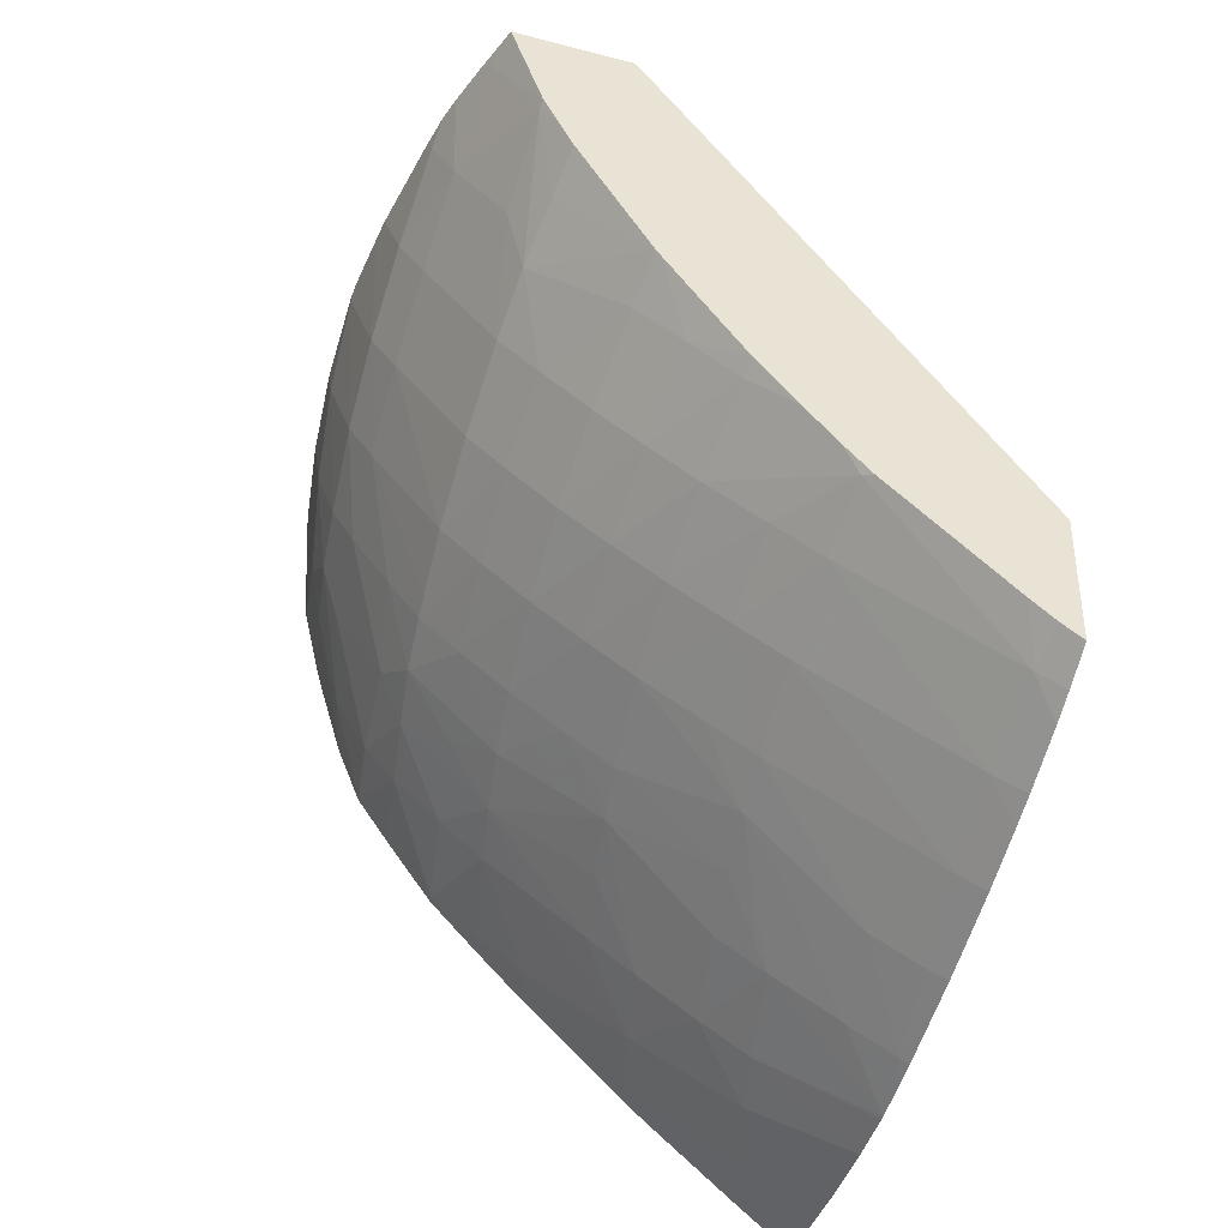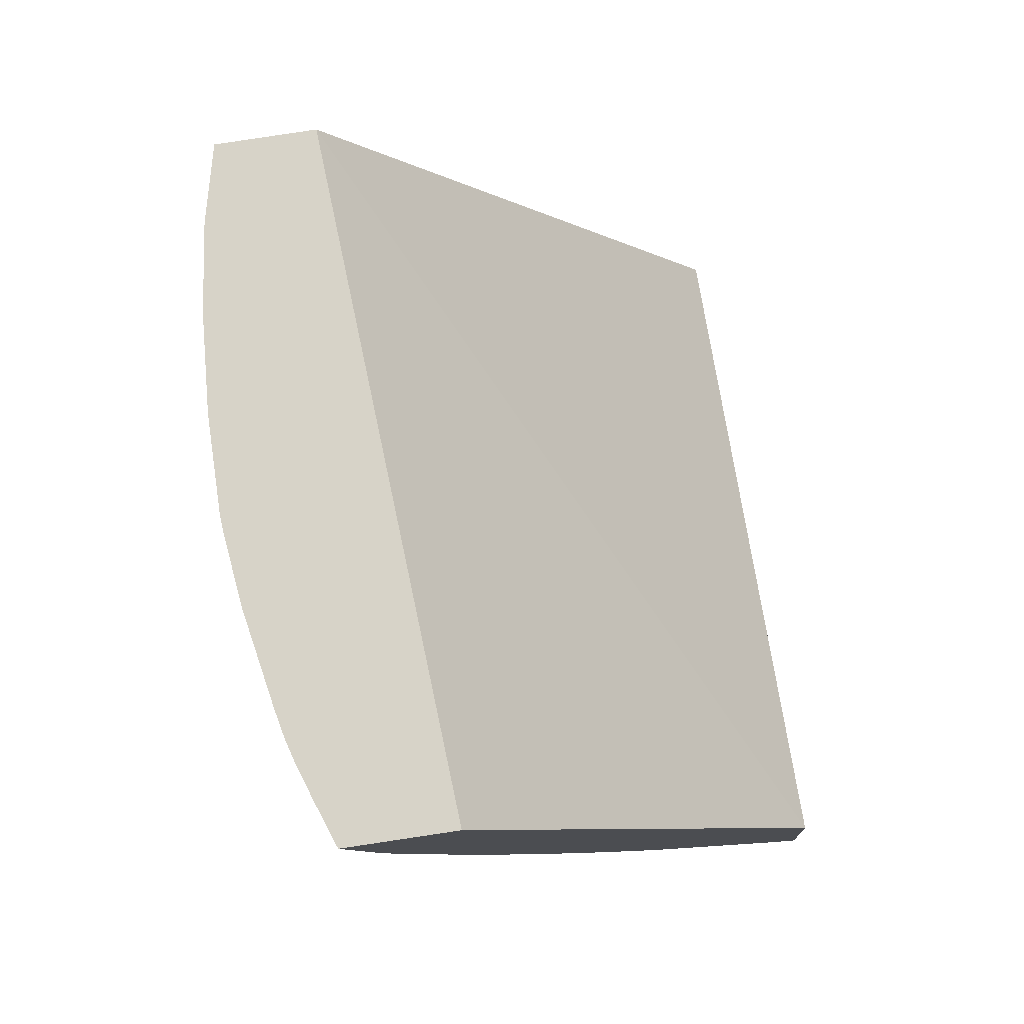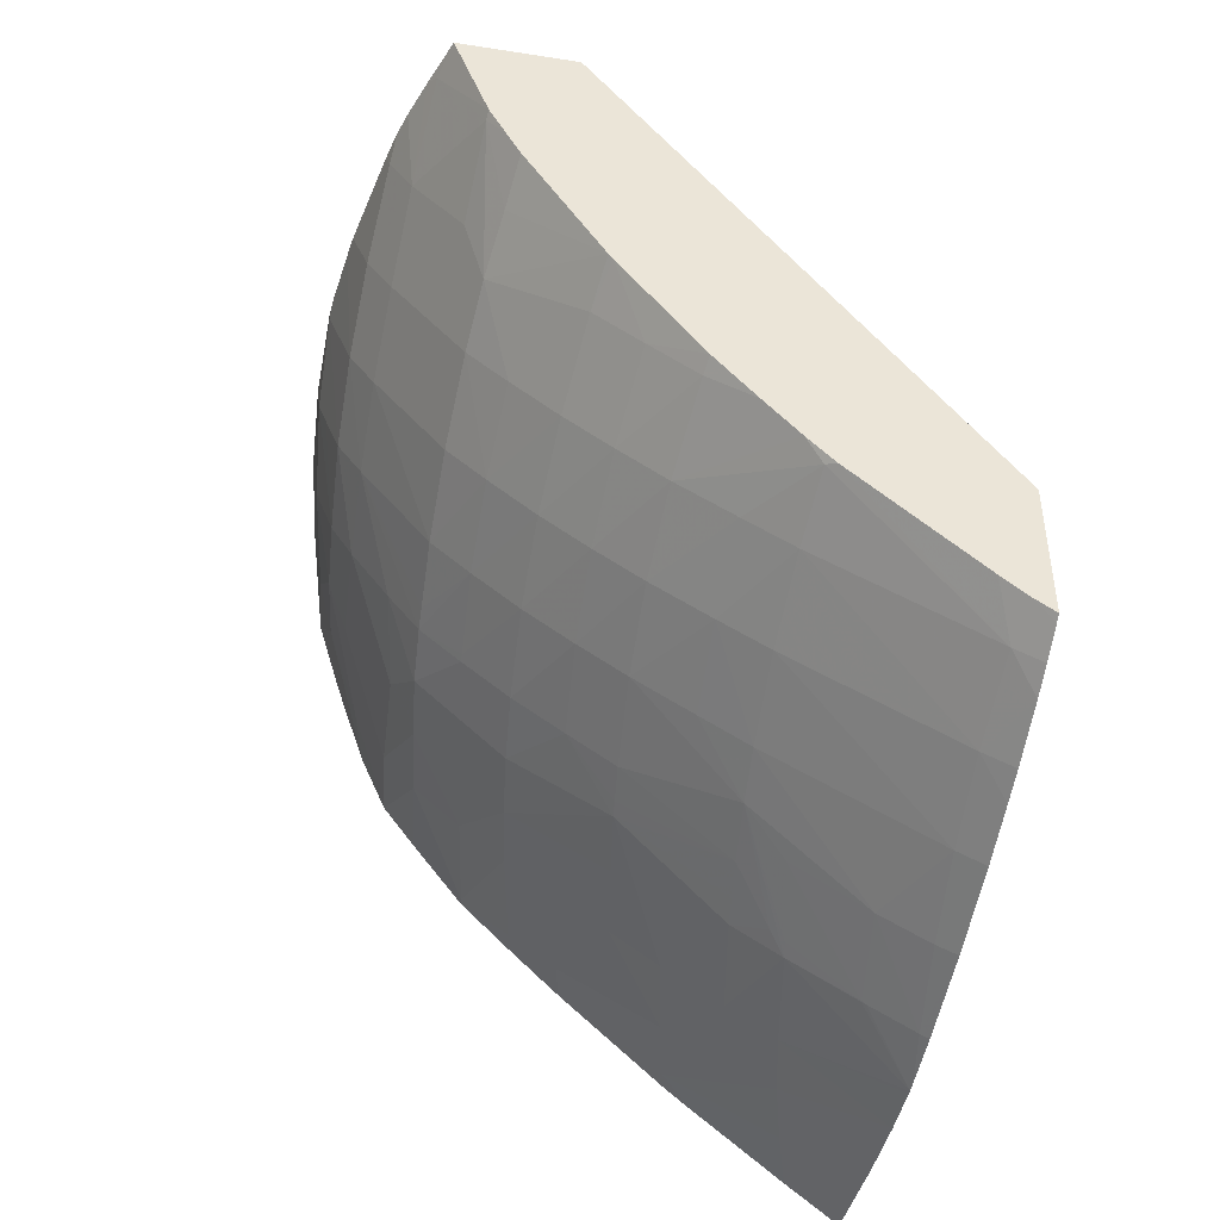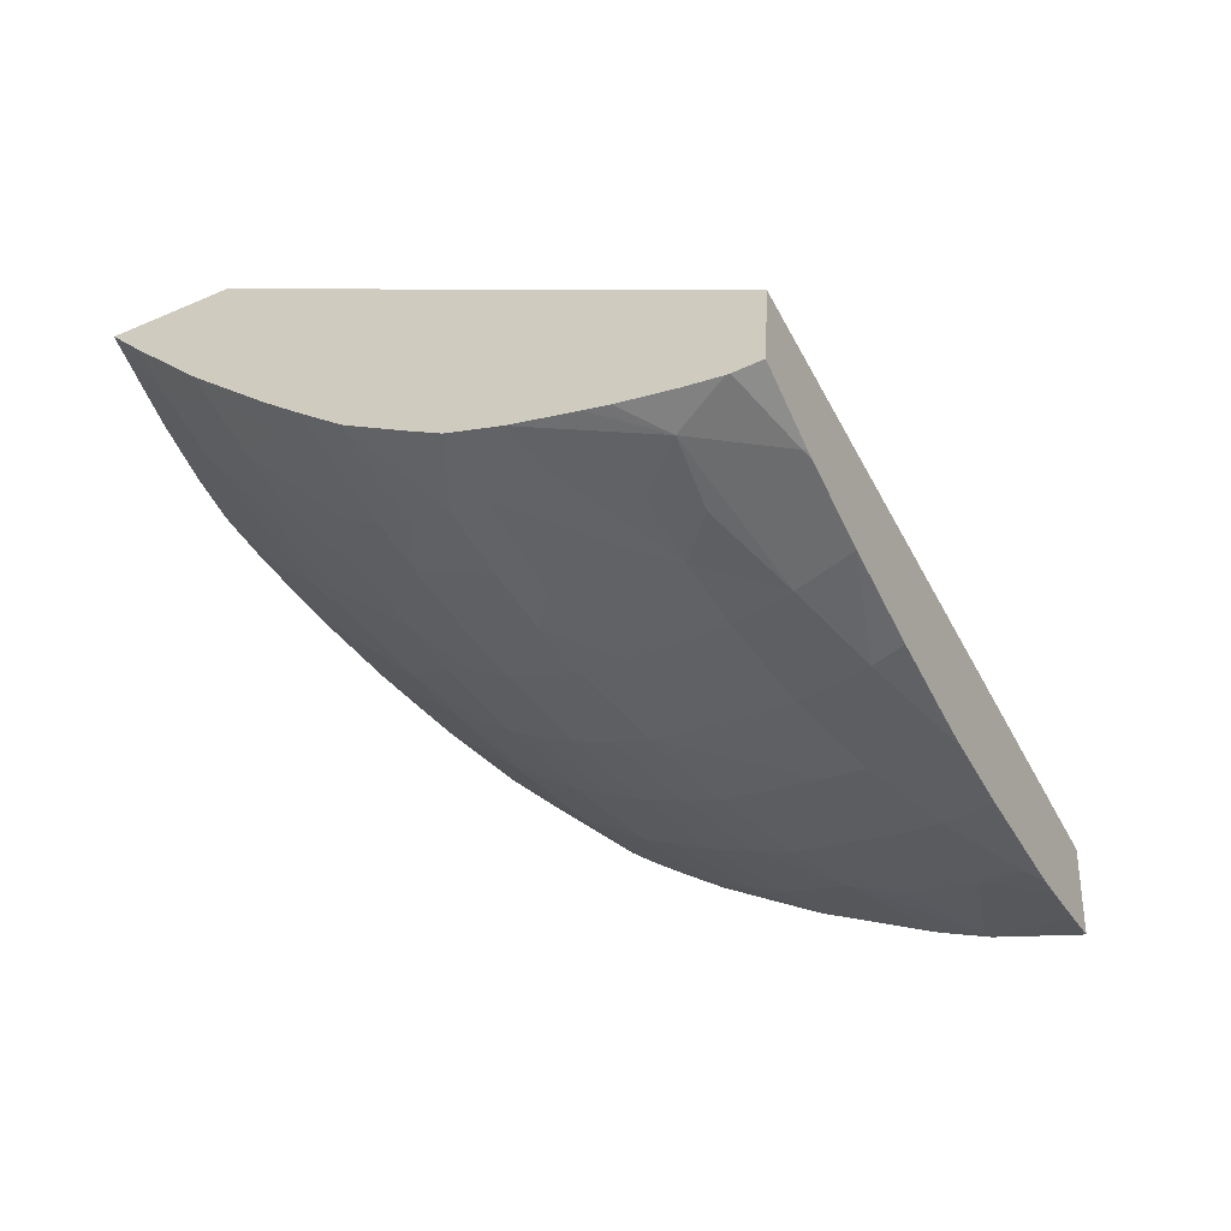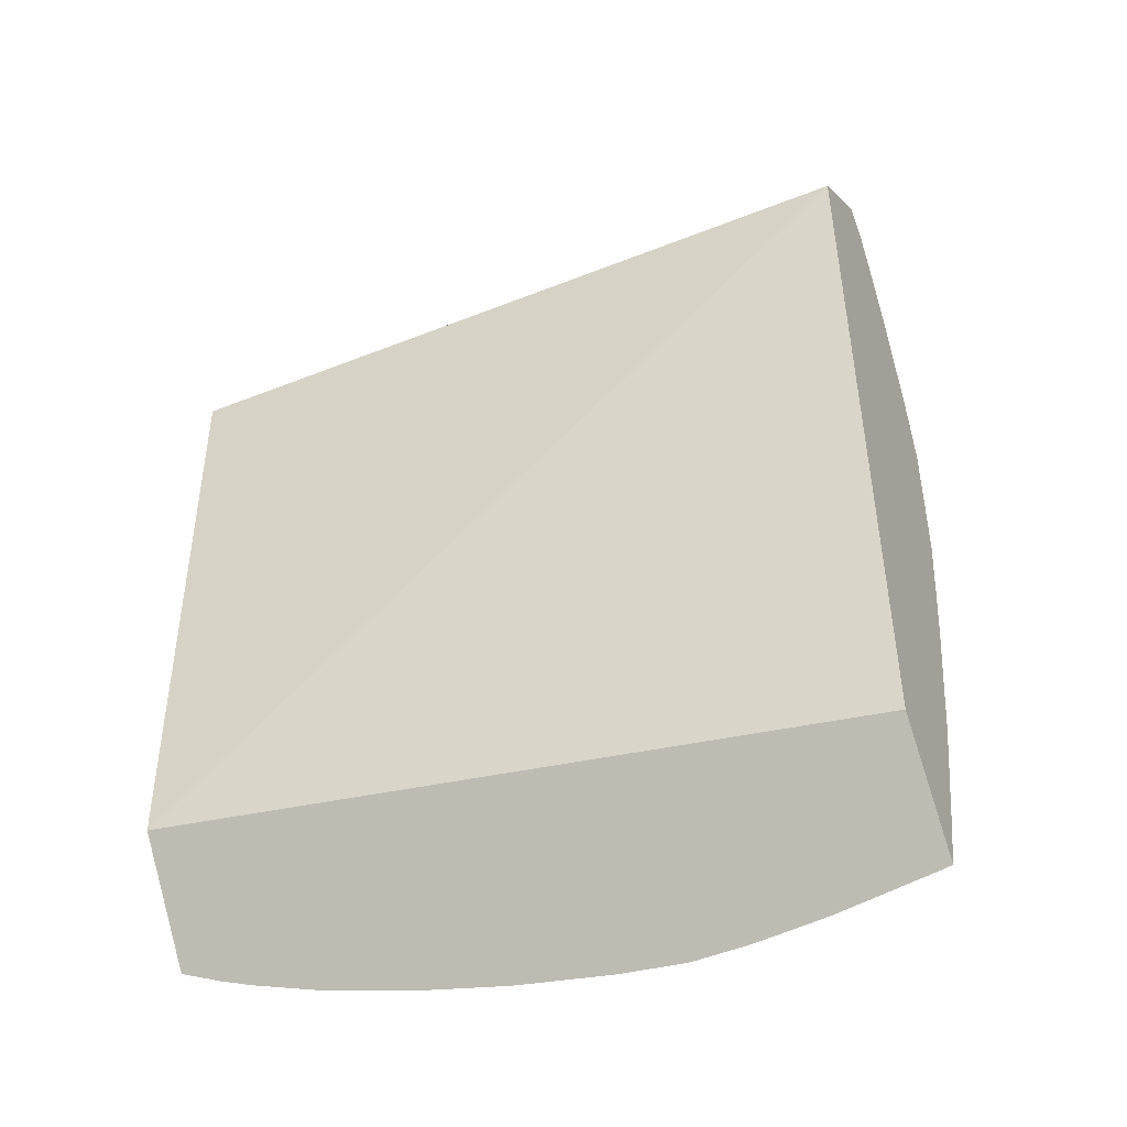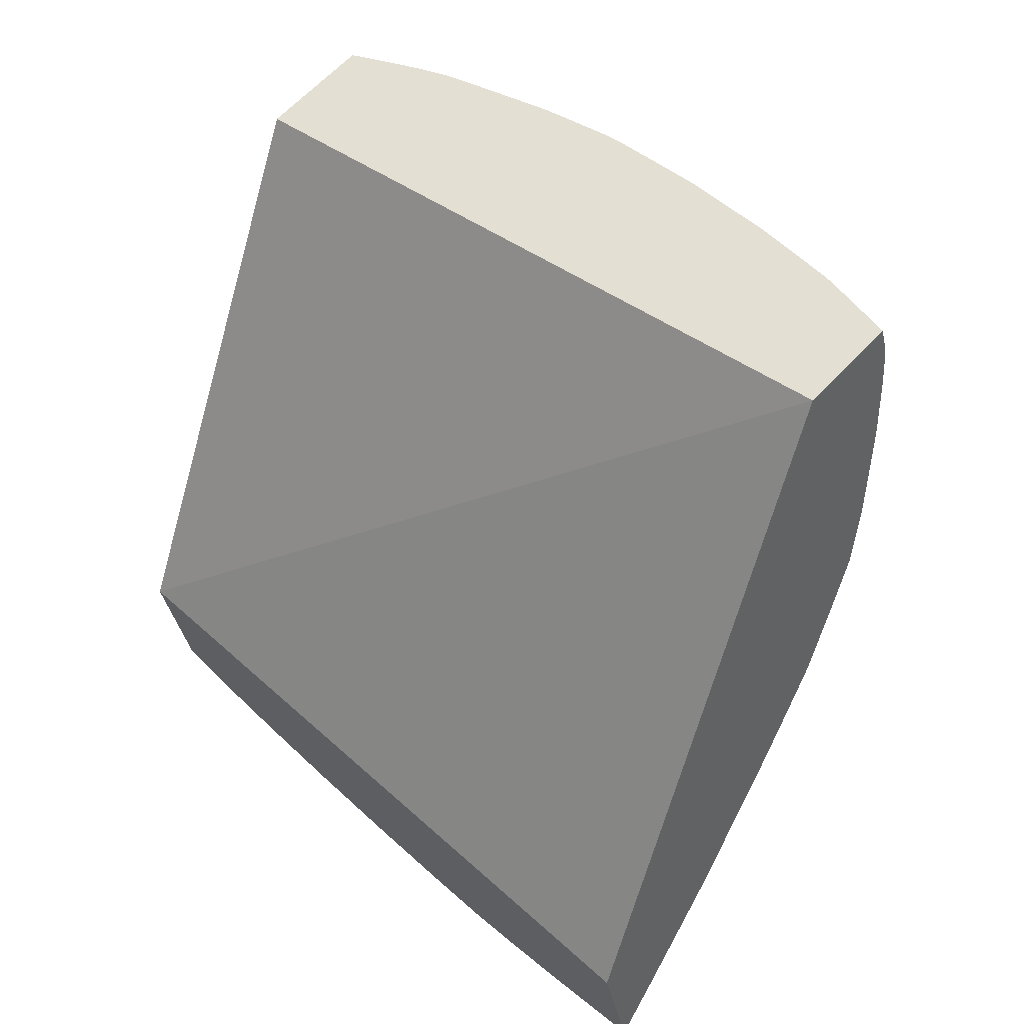
<metadata>
{"format":"obj","ext":"obj","renderer":"f3d","projection":"perspective","resolution":1024,"background":"white","views":[{"elev":-63.6,"azim":73.8,"up":"+Z"},{"elev":58.0,"azim":82.0,"up":"+Z"},{"elev":-61.9,"azim":79.4,"up":"+Z"},{"elev":-54.6,"azim":-45.8,"up":"+Y"},{"elev":-2.8,"azim":-160.1,"up":"+Z"},{"elev":69.6,"azim":-137.1,"up":"+Z"}]}
</metadata>
<code>
v -0.03289 0.01218 0.0482
v -0.03977 0.01162 0.05038
v -0.03691 0.01125 0.04943
v -0.0329 0.01101 0.04812
v -0.03436 0.01625 0.04379
v -0.03978 0.01058 0.0503
v -0.04158 0.01622 0.04494
v -0.03692 0.01023 0.04936
v -0.03336 0.01083 0.04826
v -0.03326 0.01091 0.04814
v -0.03318 0.01141 0.04726
v -0.03478 0.01634 0.04248
v -0.03967 0.01055 0.05027
v -0.03986 0.01058 0.05005
v -0.042 0.01632 0.04364
v -0.03712 0.01023 0.04942
v -0.03615 0.01024 0.04911
v -0.03611 0.01024 0.0491
v -0.03596 0.01025 0.04905
v -0.03539 0.01033 0.04887
v -0.03519 0.01036 0.04881
v -0.03423 0.01056 0.04852
v -0.03394 0.01063 0.04843
v -0.03372 0.0107 0.04836
v -0.03423 0.01084 0.0479
v -0.03327 0.0114 0.04725
v -0.03327 0.01159 0.04698
v -0.03474 0.01612 0.0426
v -0.03486 0.01634 0.04246
v -0.03904 0.0104 0.05005
v -0.03904 0.0104 0.05001
v -0.03988 0.01058 0.05001
v -0.04192 0.01632 0.04361
v -0.042 0.0163 0.04365
v -0.03808 0.01028 0.04973
v -0.03712 0.01027 0.04905
v -0.03701 0.01027 0.04905
v -0.03615 0.01024 0.04905
v -0.03615 0.01052 0.04819
v -0.03519 0.01054 0.04825
v -0.03423 0.0106 0.04838
v -0.03519 0.01081 0.04776
v -0.0342 0.01136 0.04705
v -0.0345 0.01161 0.04659
v -0.03386 0.01168 0.04668
v -0.03334 0.01174 0.04675
v -0.03519 0.01607 0.04257
v -0.03468 0.01587 0.04276
v -0.0352 0.01635 0.04242
v -0.03901 0.0104 0.05004
v -0.03892 0.01038 0.05001
v -0.03974 0.01063 0.04929
v -0.03808 0.01038 0.04905
v -0.03989 0.01059 0.04997
v -0.04095 0.01634 0.04319
v -0.04125 0.0156 0.04384
v -0.04192 0.01628 0.04363
v -0.04192 0.01598 0.04386
v -0.03712 0.01037 0.04874
v -0.03808 0.01059 0.04835
v -0.03711 0.01053 0.04822
v -0.03712 0.0108 0.04774
v -0.03615 0.01078 0.04771
v -0.03519 0.01156 0.04653
v -0.03519 0.01196 0.04605
v -0.03423 0.01252 0.04559
v -0.03371 0.01258 0.04566
v -0.03615 0.01606 0.04255
v -0.03552 0.01635 0.0424
v -0.03437 0.01458 0.04367
v -0.03443 0.01449 0.04373
v -0.03519 0.01445 0.0437
v -0.03907 0.01056 0.049
v -0.04001 0.01069 0.0496
v -0.0402 0.01088 0.04901
v -0.04028 0.01099 0.04875
v -0.04051 0.01127 0.04806
v -0.0394 0.01074 0.04865
v -0.03876 0.01065 0.04848
v -0.04026 0.01635 0.04293
v -0.04061 0.01543 0.04371
v -0.04188 0.01579 0.04399
v -0.04101 0.01499 0.04422
v -0.04141 0.01455 0.04474
v -0.04167 0.01486 0.04461
v -0.03808 0.01083 0.04787
v -0.03753 0.01099 0.04748
v -0.03808 0.01158 0.04656
v -0.03784 0.01157 0.04655
v -0.03712 0.01154 0.0465
v -0.03615 0.01153 0.04649
v -0.03615 0.01193 0.04601
v -0.03519 0.01245 0.04551
v -0.03423 0.013 0.04511
v -0.03373 0.01263 0.0456
v -0.03712 0.01609 0.04257
v -0.03712 0.01636 0.04241
v -0.0365 0.01636 0.04239
v -0.03615 0.01636 0.04238
v -0.03615 0.01444 0.04369
v -0.03429 0.0143 0.04391
v -0.03519 0.0134 0.04457
v -0.03519 0.01397 0.04409
v -0.03615 0.01396 0.04407
v -0.04 0.01113 0.04809
v -0.04069 0.01157 0.0475
v -0.03907 0.01089 0.04813
v -0.03974 0.01636 0.04277
v -0.04 0.0153 0.04362
v -0.04 0.01482 0.04399
v -0.04077 0.0144 0.04461
v -0.04104 0.01407 0.04501
v -0.04096 0.01342 0.04555
v -0.04132 0.01351 0.04563
v -0.04161 0.01461 0.04479
v -0.03901 0.01141 0.04707
v -0.03808 0.01125 0.04713
v -0.03867 0.01162 0.04662
v -0.03808 0.01201 0.04608
v -0.03799 0.012 0.04607
v -0.03712 0.01194 0.04602
v -0.03615 0.01241 0.04547
v -0.03519 0.01292 0.04503
v -0.03423 0.01348 0.04464
v -0.03404 0.0135 0.04466
v -0.03808 0.01569 0.04295
v -0.03808 0.01617 0.04261
v -0.03712 0.01447 0.04372
v -0.03807 0.01637 0.04249
v -0.03418 0.01393 0.04424
v -0.03615 0.01289 0.04499
v -0.03615 0.01337 0.04455
v -0.03712 0.01399 0.0441
v -0.03712 0.0134 0.04458
v -0.04 0.01148 0.04733
v -0.04083 0.01192 0.0471
v -0.04 0.01181 0.04685
v -0.0397 0.01636 0.04276
v -0.03904 0.01514 0.0435
v -0.03904 0.01466 0.04388
v -0.04 0.01424 0.04447
v -0.04 0.01376 0.0449
v -0.04 0.01323 0.04538
v -0.04 0.01274 0.04582
v -0.04096 0.01294 0.046
v -0.04126 0.01329 0.04581
v -0.03931 0.01171 0.04672
v -0.03904 0.01213 0.04617
v -0.03877 0.01256 0.04563
v -0.03712 0.01242 0.04549
v -0.03808 0.01249 0.04556
v -0.0377 0.01451 0.04375
v -0.03804 0.01494 0.04349
v -0.03903 0.01579 0.04302
v -0.03904 0.01584 0.04298
v -0.03904 0.01628 0.04268
v -0.03904 0.01636 0.04263
v -0.03712 0.01292 0.04501
v -0.03808 0.01349 0.04465
v -0.04097 0.01231 0.04667
v -0.04096 0.01245 0.04648
v -0.04 0.01229 0.0463
v -0.0396 0.01636 0.04274
v -0.03914 0.01629 0.04269
v -0.03904 0.0158 0.04302
v -0.03886 0.01511 0.04349
v -0.03883 0.01498 0.04359
v -0.03874 0.01463 0.04385
v -0.03863 0.01355 0.04471
v -0.03927 0.01364 0.0448
v -0.03941 0.01264 0.04572
v -0.04103 0.01247 0.04649
v -0.04118 0.01299 0.04605
v -0.03808 0.01301 0.04508
v -0.03834 0.01458 0.04381
v -0.03915 0.01636 0.04265
v -0.03846 0.01353 0.04469
f 1 2 3
f 1 3 8
f 1 8 4
f 1 4 11
f 1 11 27
f 1 27 46
f 1 46 67
f 1 67 95
f 1 95 125
f 1 125 130
f 1 130 101
f 1 101 70
f 1 70 48
f 1 48 28
f 1 28 12
f 1 12 5
f 1 5 2
f 2 6 13
f 2 13 30
f 2 30 50
f 2 50 51
f 2 51 35
f 2 35 16
f 2 16 8
f 2 8 3
f 2 5 7
f 2 7 15
f 2 15 34
f 2 34 58
f 2 58 82
f 2 82 85
f 2 85 115
f 2 115 114
f 2 114 146
f 2 146 173
f 2 173 172
f 2 172 160
f 2 160 136
f 2 136 106
f 2 106 77
f 2 77 76
f 2 76 75
f 2 75 74
f 2 74 54
f 2 54 32
f 2 32 14
f 2 14 6
f 4 8 9
f 4 9 10
f 4 10 11
f 5 12 29
f 5 29 49
f 5 49 69
f 5 69 99
f 5 99 98
f 5 98 97
f 5 97 129
f 5 129 157
f 5 157 176
f 5 176 163
f 5 163 138
f 5 138 108
f 5 108 80
f 5 80 55
f 5 55 33
f 5 33 15
f 5 15 7
f 6 14 13
f 8 16 17
f 8 17 18
f 8 18 19
f 8 19 20
f 8 20 21
f 8 21 22
f 8 22 23
f 8 23 24
f 8 24 9
f 9 24 25
f 9 25 10
f 10 25 26
f 10 26 11
f 11 26 27
f 12 28 29
f 13 14 31
f 13 31 30
f 14 32 31
f 15 33 34
f 16 35 36
f 16 36 37
f 16 37 38
f 16 38 17
f 17 38 18
f 18 38 19
f 19 38 20
f 20 38 39
f 20 39 21
f 21 39 40
f 21 40 41
f 21 41 22
f 22 41 23
f 23 41 24
f 24 41 25
f 25 41 40
f 25 40 42
f 25 42 43
f 25 43 26
f 26 43 44
f 26 44 45
f 26 45 27
f 27 45 46
f 28 47 29
f 28 48 47
f 29 47 49
f 30 31 50
f 31 51 50
f 31 32 52
f 31 52 53
f 31 53 51
f 32 54 52
f 33 55 56
f 33 56 57
f 33 57 34
f 34 57 58
f 35 51 53
f 35 53 36
f 36 59 37
f 36 53 60
f 36 60 59
f 37 59 38
f 38 59 61
f 38 61 39
f 39 42 40
f 39 61 62
f 39 62 63
f 39 63 42
f 42 63 64
f 42 64 43
f 43 64 44
f 44 64 65
f 44 65 66
f 44 66 67
f 44 67 45
f 45 67 46
f 47 68 69
f 47 69 49
f 47 48 70
f 47 70 71
f 47 71 72
f 47 72 68
f 52 73 53
f 52 54 74
f 52 74 75
f 52 75 76
f 52 76 77
f 52 77 78
f 52 78 73
f 53 73 79
f 53 79 60
f 55 80 81
f 55 81 56
f 56 82 58
f 56 58 57
f 56 81 83
f 56 83 84
f 56 84 85
f 56 85 82
f 59 60 61
f 60 79 86
f 60 86 61
f 61 86 62
f 62 86 87
f 62 87 88
f 62 88 89
f 62 89 90
f 62 90 63
f 63 90 91
f 63 91 64
f 64 91 92
f 64 92 65
f 65 92 93
f 65 93 66
f 66 93 94
f 66 94 95
f 66 95 67
f 68 96 97
f 68 97 98
f 68 98 99
f 68 99 69
f 68 72 100
f 68 100 96
f 70 101 71
f 71 101 102
f 71 102 103
f 71 103 72
f 72 103 104
f 72 104 100
f 73 78 79
f 77 105 78
f 77 106 105
f 78 105 79
f 79 105 107
f 79 107 86
f 80 108 109
f 80 109 81
f 81 109 110
f 81 110 111
f 81 111 83
f 83 111 84
f 84 111 112
f 84 112 113
f 84 113 114
f 84 114 115
f 84 115 85
f 86 107 116
f 86 116 117
f 86 117 87
f 87 117 88
f 88 118 119
f 88 119 120
f 88 120 121
f 88 121 89
f 88 117 118
f 89 121 90
f 90 121 92
f 90 92 91
f 92 121 122
f 92 122 93
f 93 122 123
f 93 123 94
f 94 123 124
f 94 124 125
f 94 125 95
f 96 126 127
f 96 127 97
f 96 100 128
f 96 128 126
f 97 127 129
f 100 104 128
f 101 130 102
f 102 130 124
f 102 124 123
f 102 123 131
f 102 131 132
f 102 132 103
f 103 132 104
f 104 133 128
f 104 132 134
f 104 134 133
f 105 106 135
f 105 135 107
f 106 136 137
f 106 137 135
f 107 135 116
f 108 138 109
f 109 139 110
f 109 138 139
f 110 139 140
f 110 140 141
f 110 141 111
f 111 141 142
f 111 142 143
f 111 143 113
f 111 113 112
f 113 143 144
f 113 144 145
f 113 145 114
f 114 145 146
f 116 135 147
f 116 147 118
f 116 118 117
f 118 147 148
f 118 148 149
f 118 149 119
f 119 150 120
f 119 149 151
f 119 151 150
f 120 150 121
f 121 150 122
f 122 150 131
f 122 131 123
f 124 130 125
f 126 128 152
f 126 152 153
f 126 153 154
f 126 154 155
f 126 155 156
f 126 156 127
f 127 156 129
f 128 133 152
f 129 156 157
f 131 158 132
f 131 150 158
f 132 158 134
f 133 134 152
f 134 158 159
f 134 159 152
f 135 137 147
f 136 160 137
f 137 160 161
f 137 161 162
f 137 162 147
f 138 163 164
f 138 164 155
f 138 155 165
f 138 165 139
f 139 166 152
f 139 152 167
f 139 167 140
f 139 165 154
f 139 154 166
f 140 167 168
f 140 168 169
f 140 169 141
f 141 169 170
f 141 170 142
f 142 170 171
f 142 171 143
f 143 171 144
f 144 171 162
f 144 162 161
f 144 161 145
f 145 161 172
f 145 172 173
f 145 173 146
f 147 162 171
f 147 171 148
f 148 171 149
f 149 171 169
f 149 169 174
f 149 174 151
f 150 151 158
f 151 174 158
f 152 159 175
f 152 175 167
f 152 166 153
f 153 166 154
f 154 165 155
f 155 164 156
f 156 164 157
f 157 164 176
f 158 174 159
f 159 177 175
f 159 174 177
f 160 172 161
f 163 176 164
f 167 175 168
f 168 175 169
f 169 175 177
f 169 177 174
f 169 171 170

</code>
